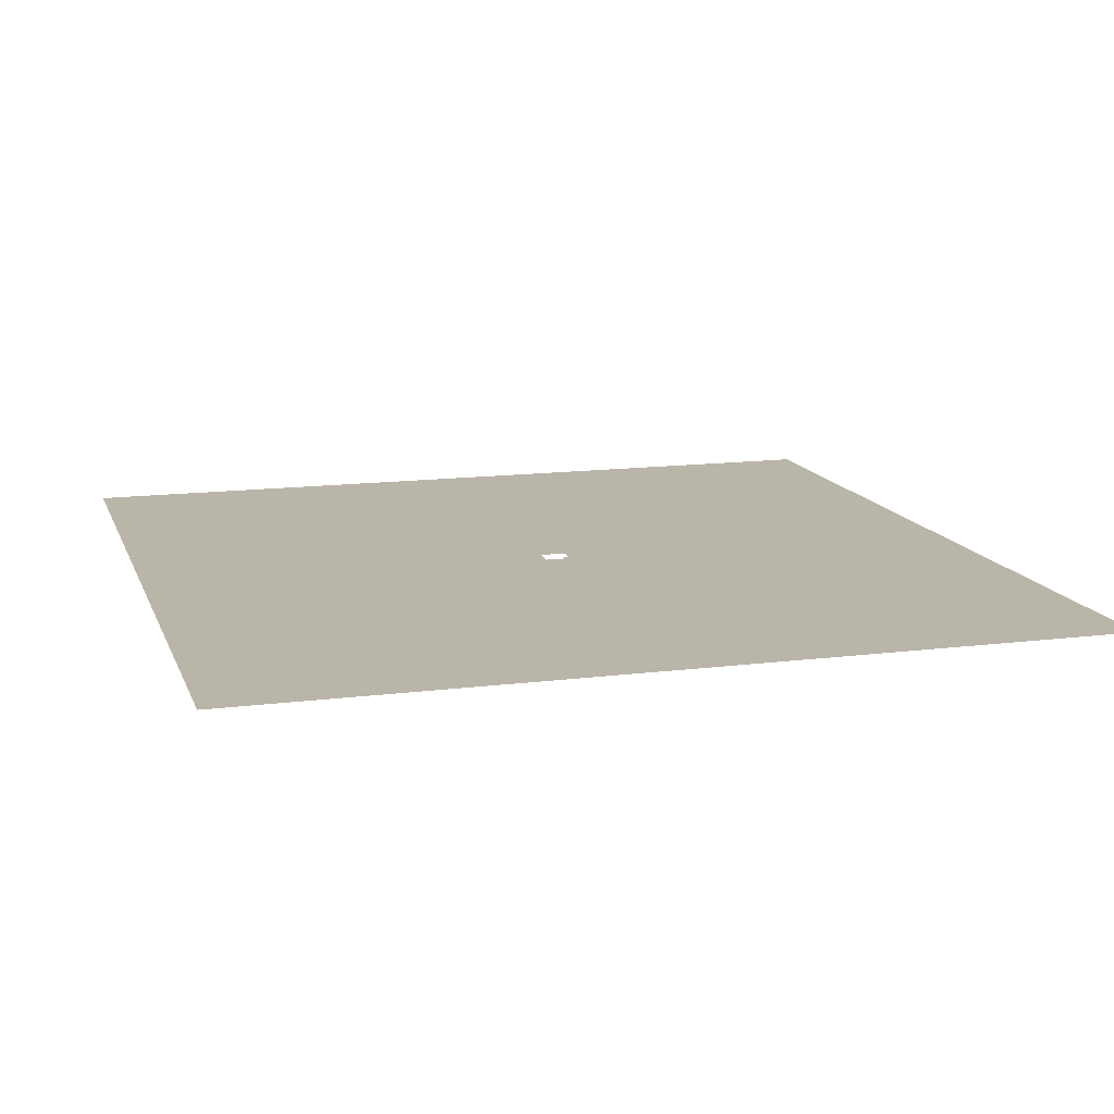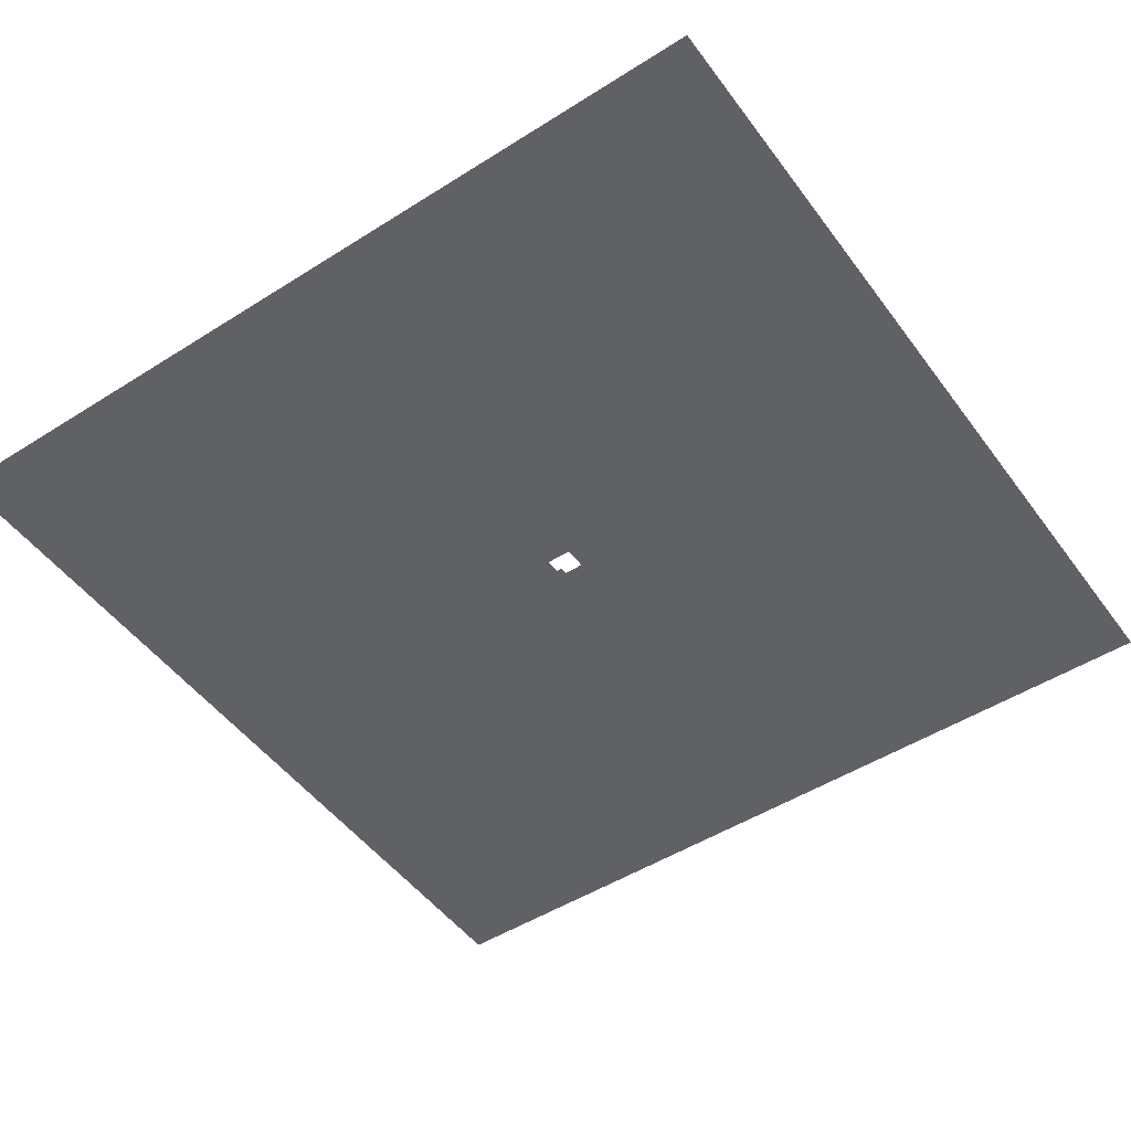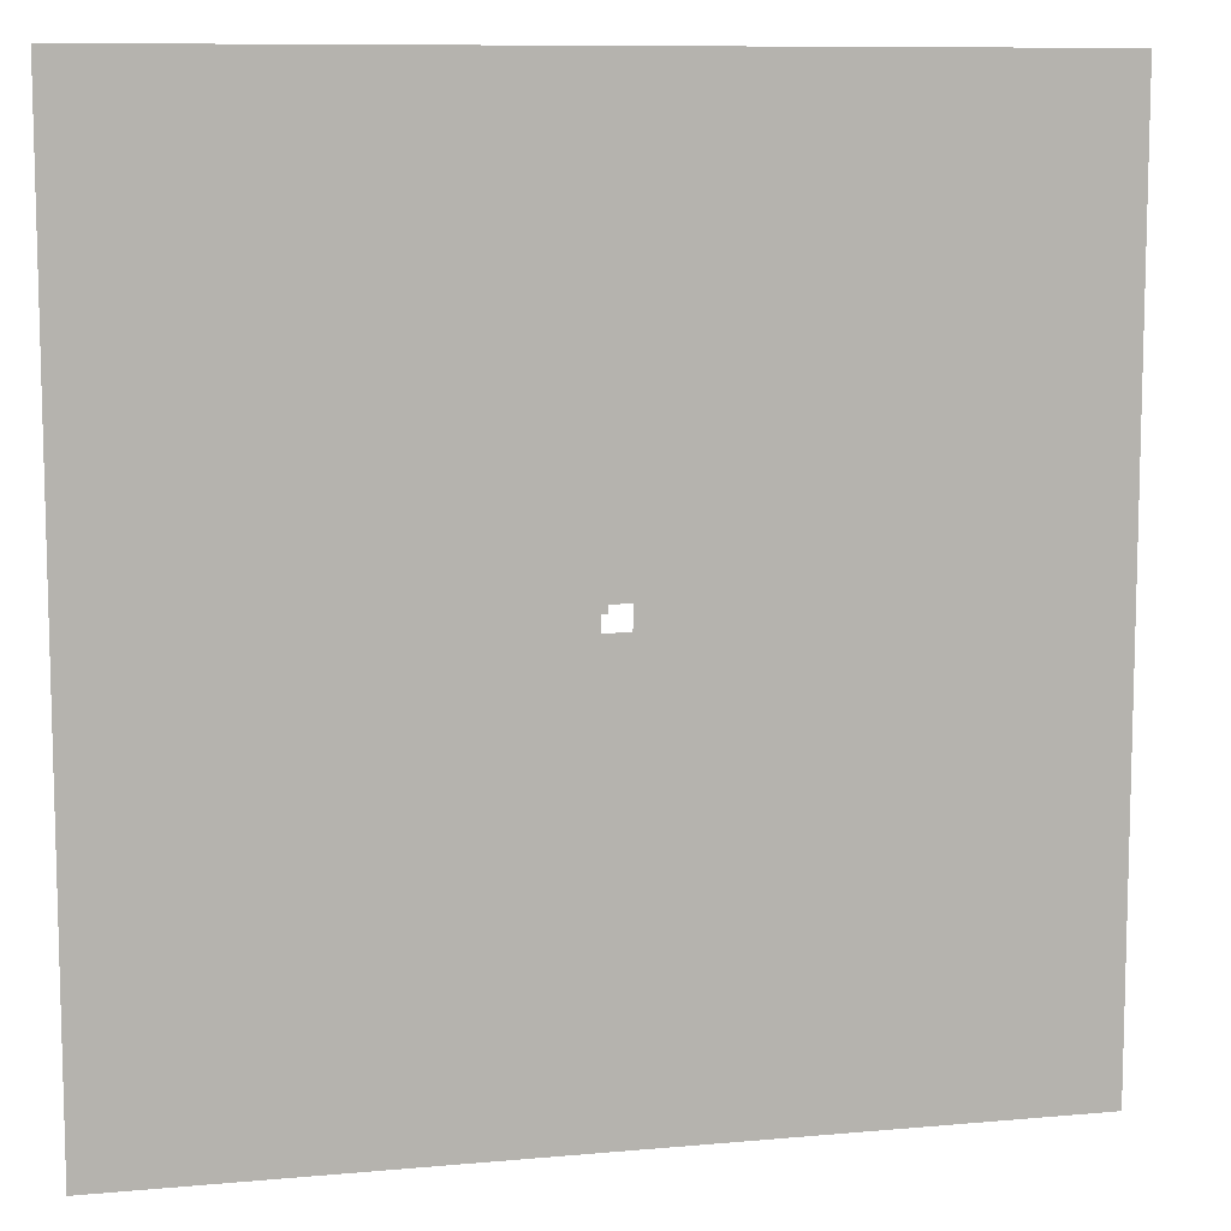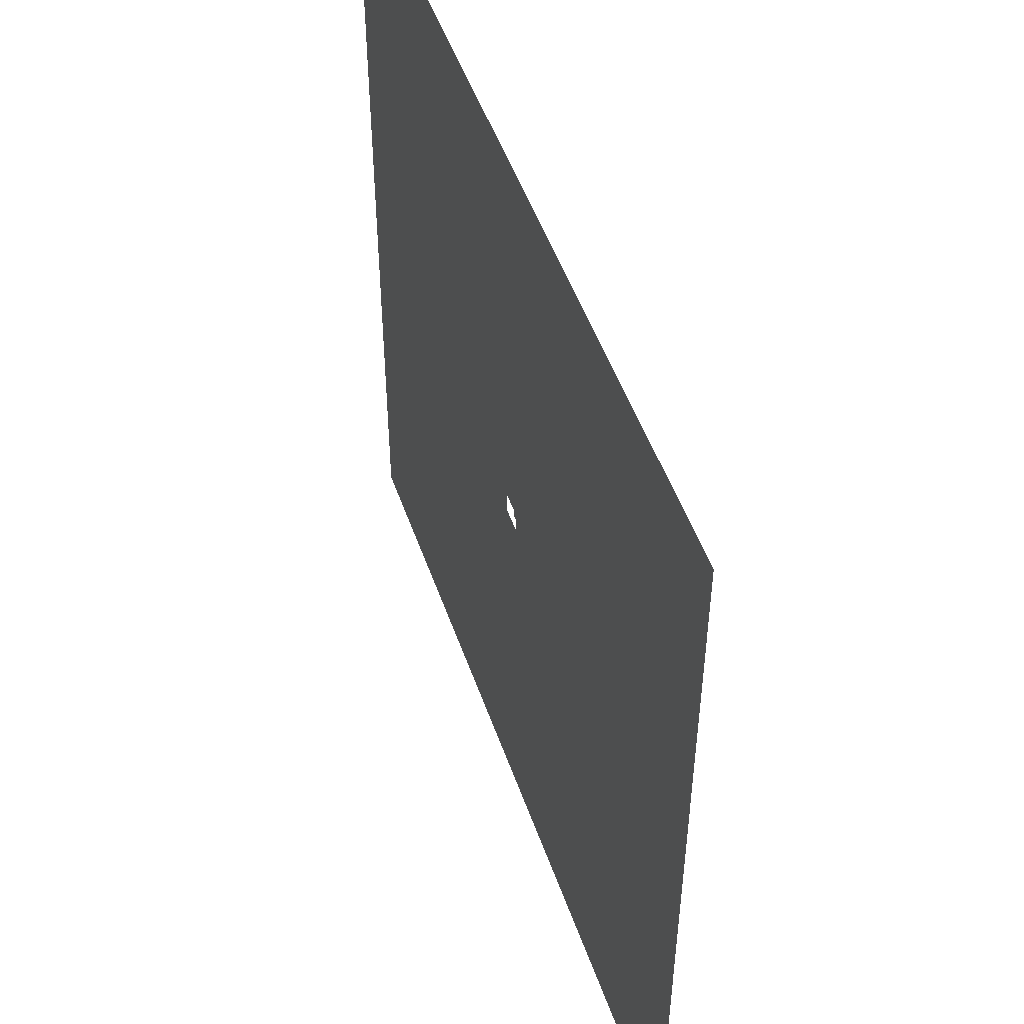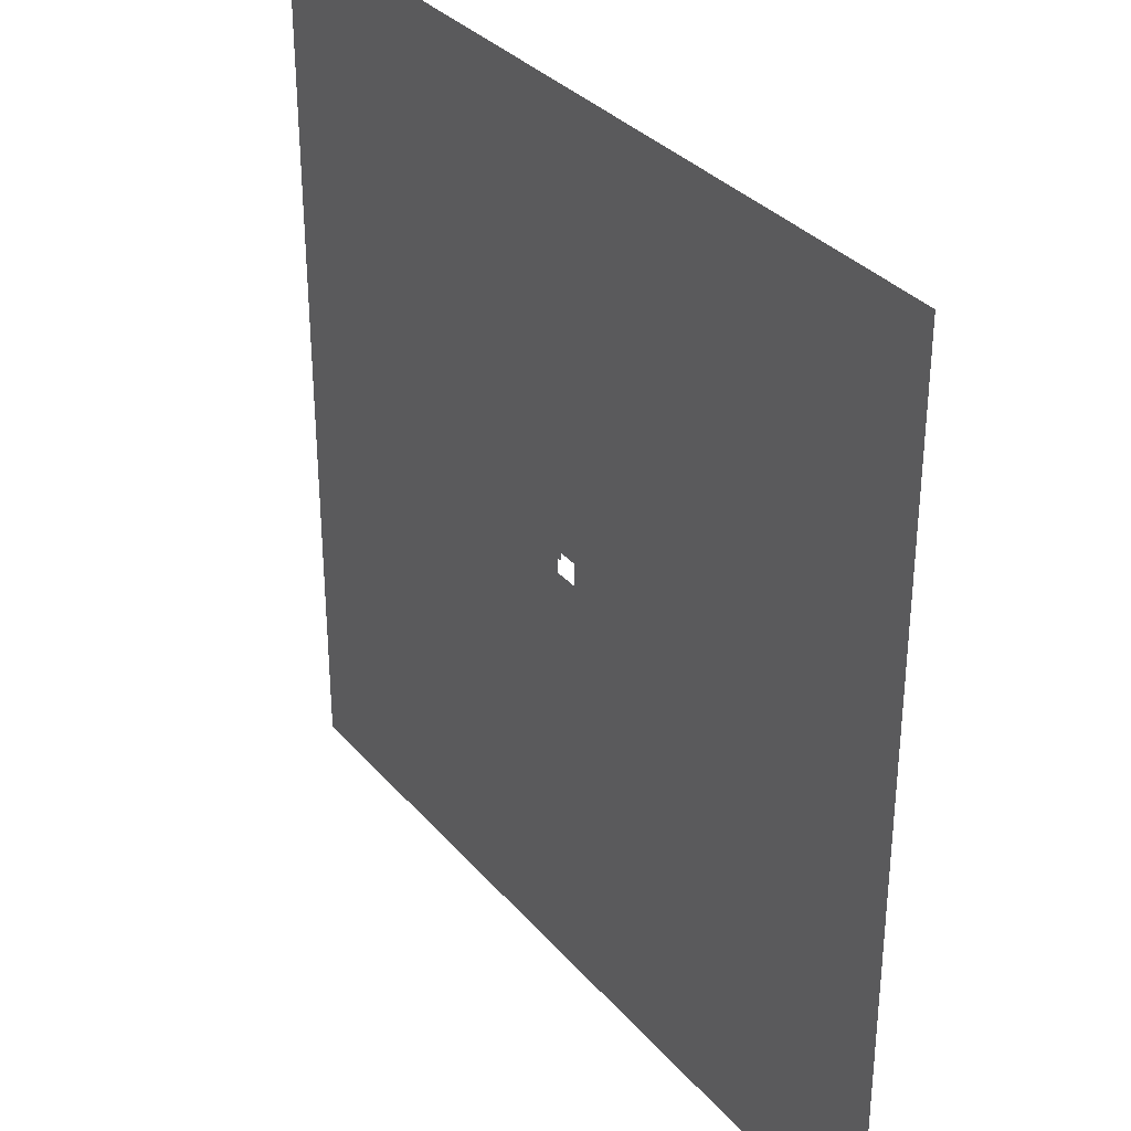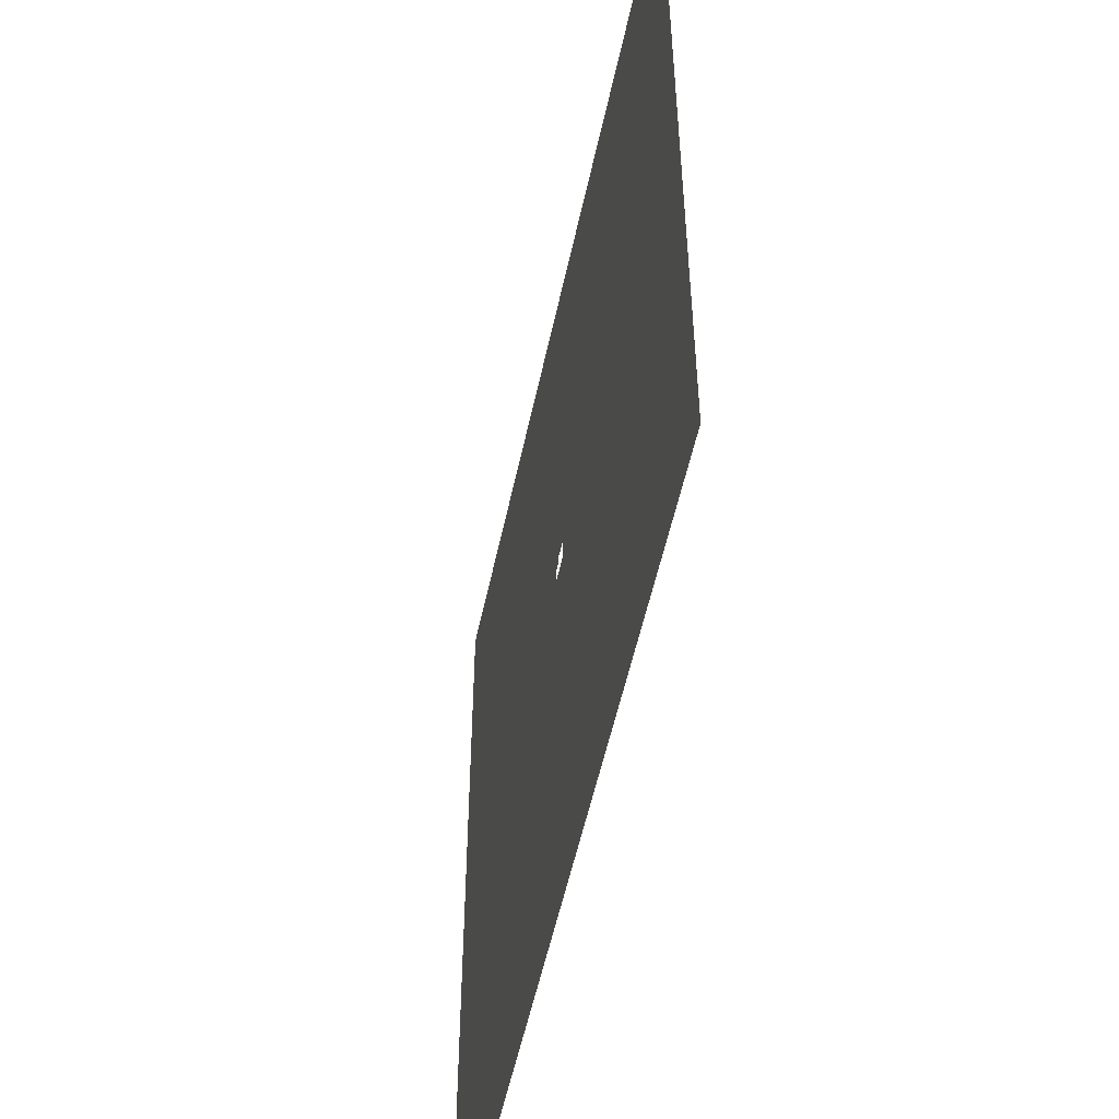
<metadata>
{"format":"obj","ext":"obj","renderer":"f3d","projection":"perspective","resolution":1024,"background":"white","views":[{"elev":13.5,"azim":163.9,"up":"+Z"},{"elev":-49.4,"azim":35.0,"up":"+Z"},{"elev":9.5,"azim":-13.4,"up":"+Y"},{"elev":50.6,"azim":-109.0,"up":"+Y"},{"elev":33.2,"azim":56.1,"up":"+Y"},{"elev":-54.0,"azim":78.0,"up":"+Y"}]}
</metadata>
<code>
g background_2_presidential_1_ground_terrain
v -23.57 -36.24 -0.03058
v 38.01 -36.24 -0.03058
v 80.52 -1044 -0.03058
v -76.79 -1044 -0.03058
v 38.04 17.72 -0.03647
v 80.52 57.96 -0.03651
v 28.53 57.96 -0.0361
v 4.793 17.72 -0.03411
v 4.793 31.67 -0.03422
v -76.79 57.96 -0.03136
v -23.57 -0.8345 -0.03058
v -9.517 -0.8345 -0.03058
v -9.517 17.72 -0.03058
v -8.514 57.96 -0.03384
v -8.514 17.72 -0.03279
v -1031 1037 -0.03058
v -1031 1037 -0.03058
v -87.21 66.18 -0.03058
v -1031 648 -0.03058
v -855.7 1037 -0.03058
v -87.21 229.6 -0.03542
v -1031 -1044 -0.03058
v -1031 641 -0.03058
v -87.21 57.96 -0.03058
v -87.21 -1044 -0.03058
v 113.6 83.89 -0.03053
v 126.2 66.18 -0.03639
v 90.2 66.18 -0.03658
v 90.2 97.26 -0.03643
v -7.683 144.6 -0.03592
v -8.514 66.18 -0.03399
v -76.79 66.18 -0.03139
v -76.79 209.4 -0.03554
v 80.52 95.84 -0.0364
v 80.52 66.18 -0.03654
v 4.793 66.18 -0.03482
v -0.5902 144.6 -0.03599
v 126.2 57.96 -0.03636
v 1041 -859.1 -0.03058
v 1041 -1044 -0.03058
v 90.2 -1044 -0.03058
v 90.2 57.96 -0.03658
v 17.03 57.96 -0.0358
v 4.793 44.39 -0.03434
v 4.793 57.96 -0.03474
g background_2_presidential_1_ground_terrain_0
f -43 -44 -45
f -42 -43 -45
f -41 -44 -43
f -40 -41 -43
f -41 -40 -39
f -39 -38 -41
f -39 -37 -38
f -36 -42 -45
f -35 -36 -45
f -35 -34 -36
f -34 -33 -36
f -32 -36 -33
f -31 -32 -33
f -28 -29 -30
f -30 -27 -28
f -29 -28 -26
f -28 -25 -26
f -22 -23 -24
f -24 -21 -22
f -18 -19 -20
f -20 -17 -18
f -14 -15 -16
f -13 -14 -16
f -10 -11 -12
f -9 -10 -12
f -6 -7 -8
f -8 -5 -6
f -8 -4 -5
f -1 -2 -3
v 80.52 -1044 -0.03058
v -76.79 -1044 -0.03058
v 38.04 17.72 -0.03647
v 80.52 57.96 -0.03651
v 28.53 57.96 -0.0361
v 4.793 17.72 -0.03411
v 4.793 31.67 -0.03422
v -76.79 57.96 -0.03136
v -23.57 -0.8345 -0.03058
v -9.517 -0.8345 -0.03058
v -9.517 17.72 -0.03058
v -8.514 57.96 -0.03384
v -8.514 17.72 -0.03279
v -1031 1037 -0.03058
v -1031 1037 -0.03058
v -87.21 66.18 -0.03058
v -1031 648 -0.03058
v -855.7 1037 -0.03058
v -87.21 229.6 -0.03542
v -1031 -1044 -0.03058
v -1031 641 -0.03058
v -87.21 57.96 -0.03058
v -87.21 -1044 -0.03058
v 113.6 83.89 -0.03053
v 126.2 66.18 -0.03639
v 90.2 66.18 -0.03658
v 90.2 97.26 -0.03643
v -7.683 144.6 -0.03592
v -8.514 66.18 -0.03399
v -76.79 66.18 -0.03139
v -76.79 209.4 -0.03554
v 80.52 95.84 -0.0364
v 80.52 66.18 -0.03654
v 4.793 66.18 -0.03482
v -0.5902 144.6 -0.03599
v 126.2 57.96 -0.03636
v 1041 -859.1 -0.03058
v 1041 -1044 -0.03058
v 90.2 -1044 -0.03058
v 90.2 57.96 -0.03658
v 17.03 57.96 -0.0358
v 4.793 44.39 -0.03434
v 4.793 57.96 -0.03474
v 1041 1037 -0.03058
v 1041 68.64 -0.03058
v 90.2 1037 -0.03058
v 1041 57.96 -0.03058
v 80.52 1037 -0.03058
v 4.793 1037 -0.03058
v -8.514 1037 -0.03058
v -76.79 1037 -0.03058
v -87.21 1037 -0.03058
g background_2_presidential_1_ground_terrain_1
f -8 -9 -29
f -28 -8 -29
f -9 -7 -29
f -7 -26 -29
f -8 -28 -17
f -6 -8 -17
f -16 -6 -17
f -26 -7 -5
f -21 -26 -5
f -21 -20 -26
f -20 -27 -26
f -18 -21 -5
f -4 -18 -5
f -25 -18 -4
f -19 -18 -25
f -24 -19 -25
f -3 -25 -4
f -25 -3 -2
f -22 -25 -2
f -19 -24 -41
f -10 -19 -41
f -10 -41 -40
f -11 -10 -40
f -27 -20 -49
f -20 -48 -49
f -49 -13 -27
f -13 -49 -14
f -49 -52 -14
f -22 -2 -1
f -34 -22 -1
f -34 -37 -22
f -37 -23 -22
f -23 -45 -41
f -23 -37 -45
f -24 -23 -41
f -37 -31 -45
f -32 -31 -37
f -36 -32 -37
f -45 -31 -51
f -31 -30 -51
f -35 -34 -1
f -28 -27 -13
f -17 -28 -13
f -11 -46 -48
f -12 -11 -48
f -12 -48 -20
f -46 -11 -40
f -47 -46 -40
f -12 -20 -19
f -10 -12 -19
v 80.52 199.1 -0.01393
v 80.1 66.59 -0.01393
v 80.52 66.18 -0.01393
v 80.1 199.1 -0.01393
v 5.256 66.59 -0.01393
v 80.82 199.1 -0.01393
v 80.1 199.1 -0.01393
v 80.52 199.1 -0.01393
v -76.79 66.18 -0.01393
v -8.26 66.18 -0.01393
v -8.514 66.18 -0.01393
v -8.814 66.89 -0.01393
v -76.49 66.89 -0.01393
v -76.79 209.3 -0.01393
v -7.817 144.8 0.009857
v -7.263 144.6 0.009857
v -76.49 209.3 -0.01393
v 28.39 58.26 -0.01393
v 4.368 31.78 -0.01393
v 4.493 31.78 -0.01393
v 4.368 17.72 -0.01393
v 4.493 17.72 -0.01393
v 126.2 57.66 -0.01393
v 126.2 57.96 -0.01393
v 90.2 57.96 -0.01393
v 90.5 57.66 -0.01393
v 90.2 -36.24 -0.01393
v 90.5 -36.24 -0.01393
v 80.82 199.1 -0.01393
v 80.82 65.88 -0.01393
v 80.1 199.1 -0.01393
v 80.1 66.59 -0.01393
v 4.493 65.88 -0.01393
v 5.256 66.59 -0.01393
v -0.6286 144.5 0.009857
v 0.1343 144.7 0.009857
v 126.2 66.18 -0.01393
v 90.2 66.18 -0.01393
v 90.5 66.48 -0.01393
v 126.2 66.48 -0.01393
v 90.2 199.1 -0.01393
v 90.5 199.1 -0.01393
v -86.91 66.18 -0.01393
v -87.21 229.5 -0.01393
v -86.91 229.5 -0.01393
v -87.21 66.18 -0.01393
v -8.858 57.96 -0.01393
v -76.81 57.96 -0.01393
v -77.09 58.26 -0.01393
v -8.411 58.26 -0.01393
v -8.411 17.72 -0.01393
v -8.845 17.72 -0.01393
v -77.09 -36.24 -0.01393
v -76.79 -36.24 -0.01393
v 4.368 31.78 -0.01393
v 28.39 58.26 -0.01393
v 4.832 31.63 -0.01393
v 4.793 17.72 -0.01393
v 4.368 17.72 -0.01393
v 28.71 57.74 -0.01393
v 80.82 58.26 -0.01393
v 80.52 57.96 -0.01393
v 80.82 -36.24 -0.01393
v 80.52 -36.24 -0.01393
v -86.91 57.96 -0.01393
v -87.21 -36.24 -0.01393
v -87.21 57.96 -0.01393
v -86.91 -36.24 -0.01393
v 126.2 57.66 -0.01393
v 90.5 57.66 -0.01393
v 90.2 57.96 -0.01393
v 126.2 57.96 -0.01393
v 90.2 -36.24 -0.01393
v 90.5 -36.24 -0.01393
v 4.793 57.96 -0.01393
v 4.793 44.39 -0.01393
v 4.407 58.47 -0.01393
v 4.471 43.48 -0.01393
v 17.03 57.96 -0.01393
v 18.1 58.47 -0.01393
v -76.49 209.3 -0.01393
v -76.49 66.48 -0.01393
v -76.49 66.89 -0.01393
v 80.52 57.96 -0.01393
v 28.53 57.96 -0.01393
v 28.71 57.74 -0.01393
v 4.793 17.72 -0.01393
v 4.493 17.72 -0.01393
v 4.368 17.72 -0.01393
g background_2_presidential_1_ground_terrain_2
f -87 -88 -89
f -86 -89 -88
f -88 -87 -85
f -82 -83 -84
f -79 -80 -81
f -80 -78 -81
f -81 -78 -77
f -76 -81 -77
f -75 -78 -80
f -74 -75 -80
f -73 -76 -77
f -70 -71 -72
f -71 -70 -69
f -68 -69 -70
f -65 -66 -67
f -64 -65 -67
f -63 -65 -64
f -62 -63 -64
f -59 -60 -61
f -58 -60 -59
f -57 -60 -58
f -56 -57 -58
f -55 -57 -56
f -54 -55 -56
f -51 -52 -53
f -50 -51 -53
f -49 -52 -51
f -48 -49 -51
f -45 -46 -47
f -44 -47 -46
f -41 -42 -43
f -40 -41 -43
f -39 -40 -43
f -38 -39 -43
f -37 -42 -41
f -36 -42 -37
f -33 -34 -35
f -32 -33 -35
f -31 -32 -35
f -30 -34 -33
f -29 -34 -30
f -28 -29 -30
f -27 -29 -28
f -26 -27 -28
f -23 -24 -25
f -22 -25 -24
f -19 -20 -21
f -18 -19 -21
f -17 -20 -19
f -16 -20 -17
f -13 -14 -15
f -13 -12 -14
f -14 -12 -11
f -11 -13 -15
f -12 -10 -11
f -10 -13 -11
f -7 -8 -9
f -4 -5 -6
f -1 -2 -3

</code>
